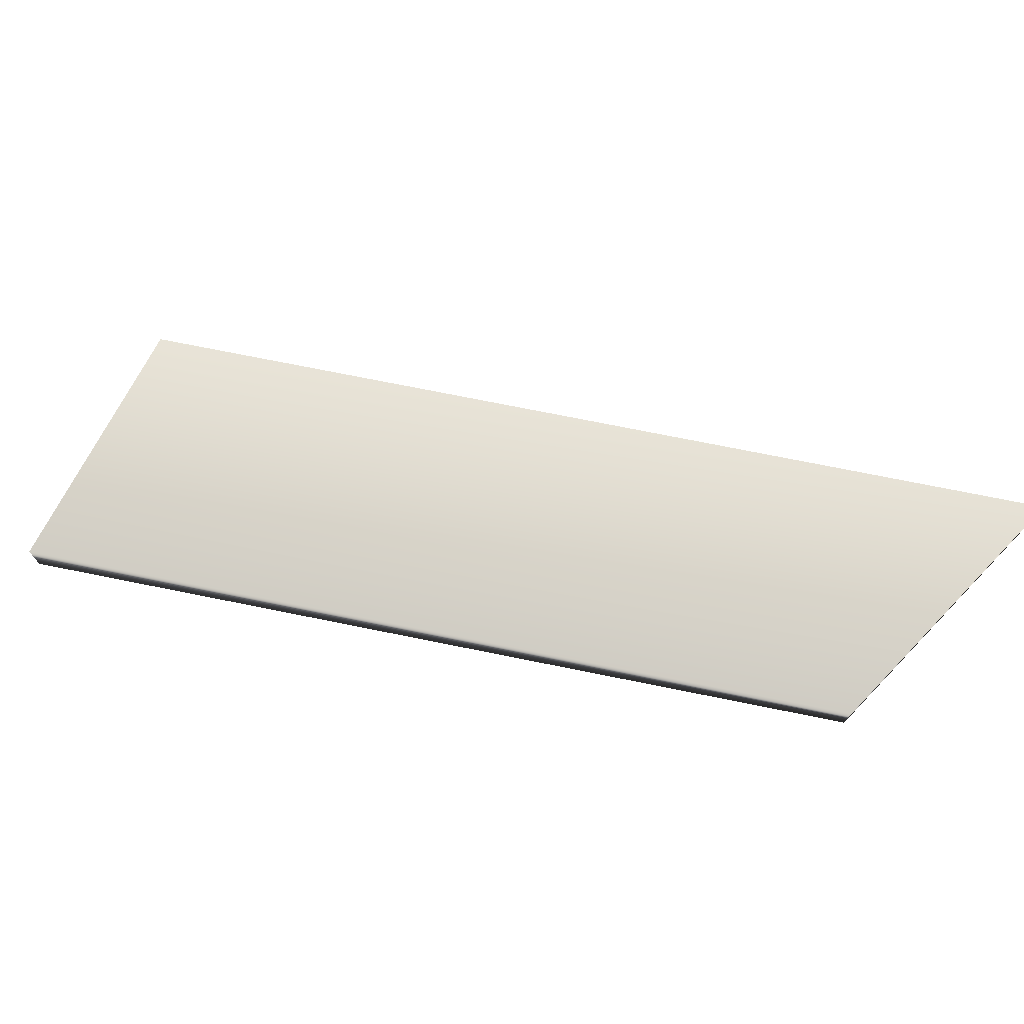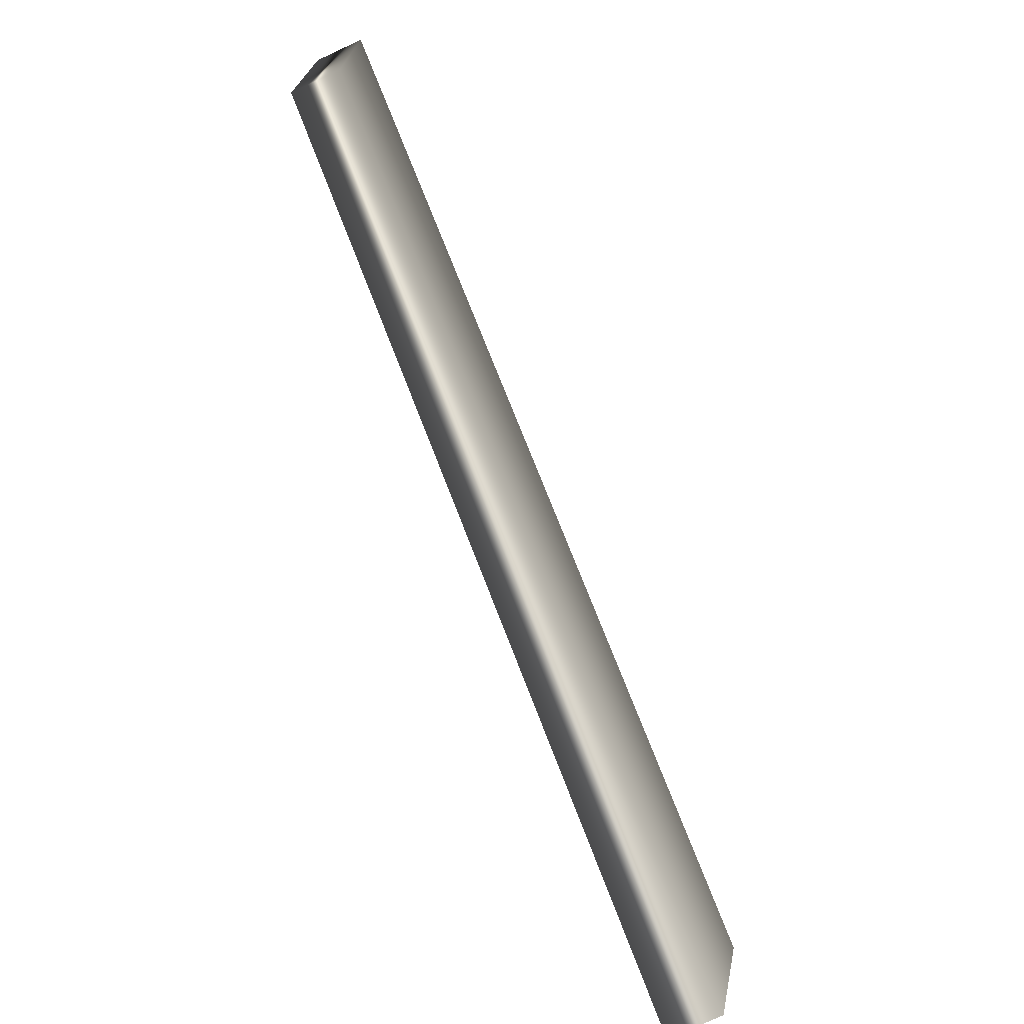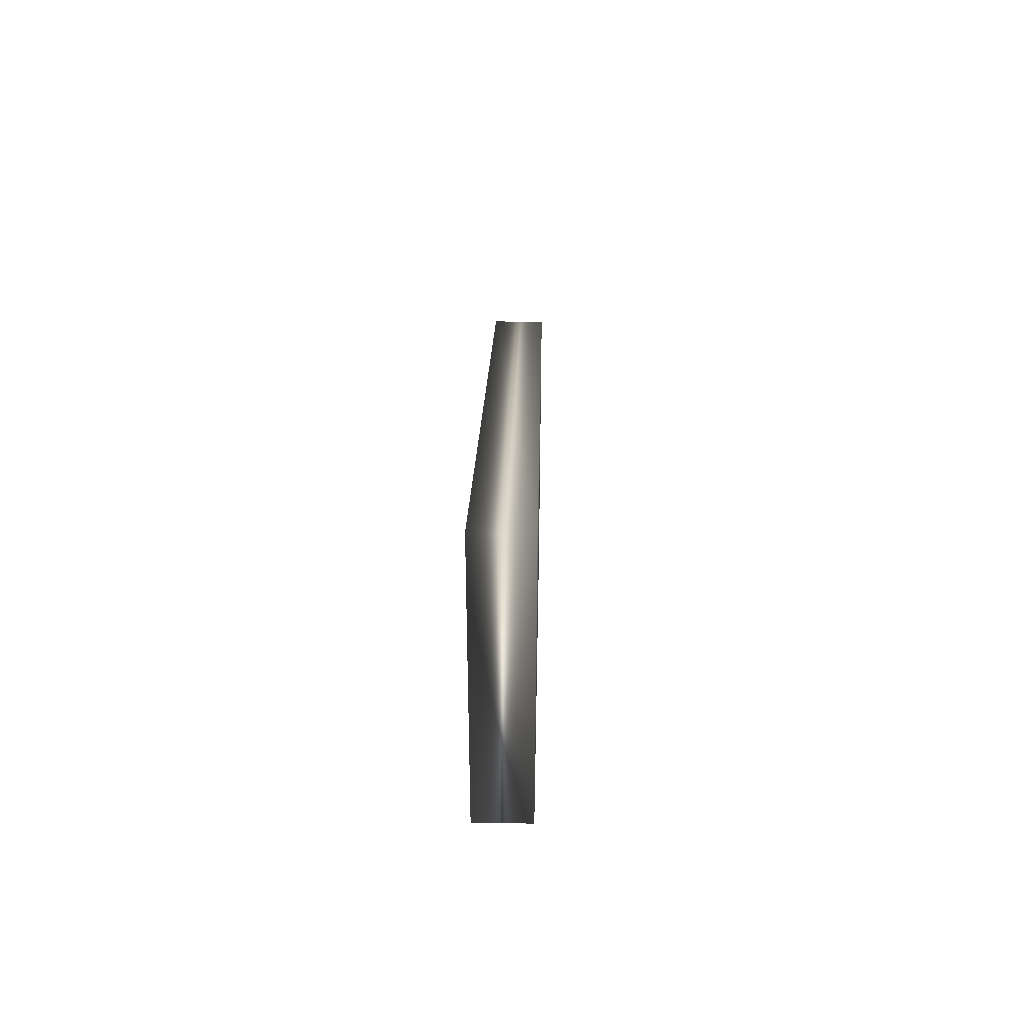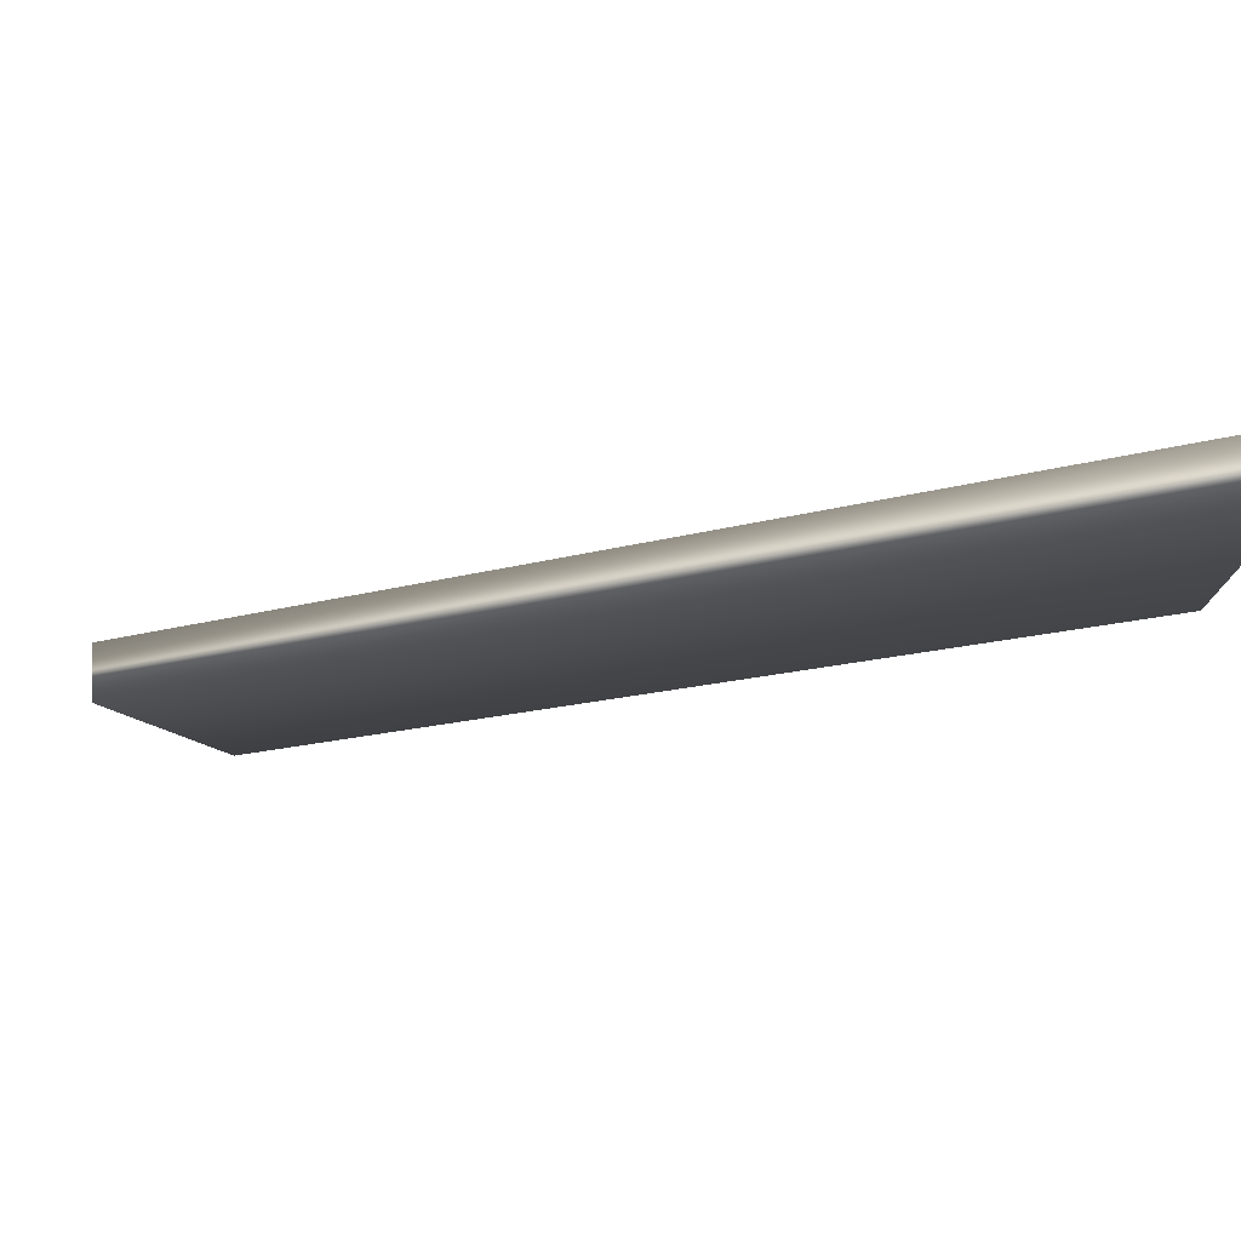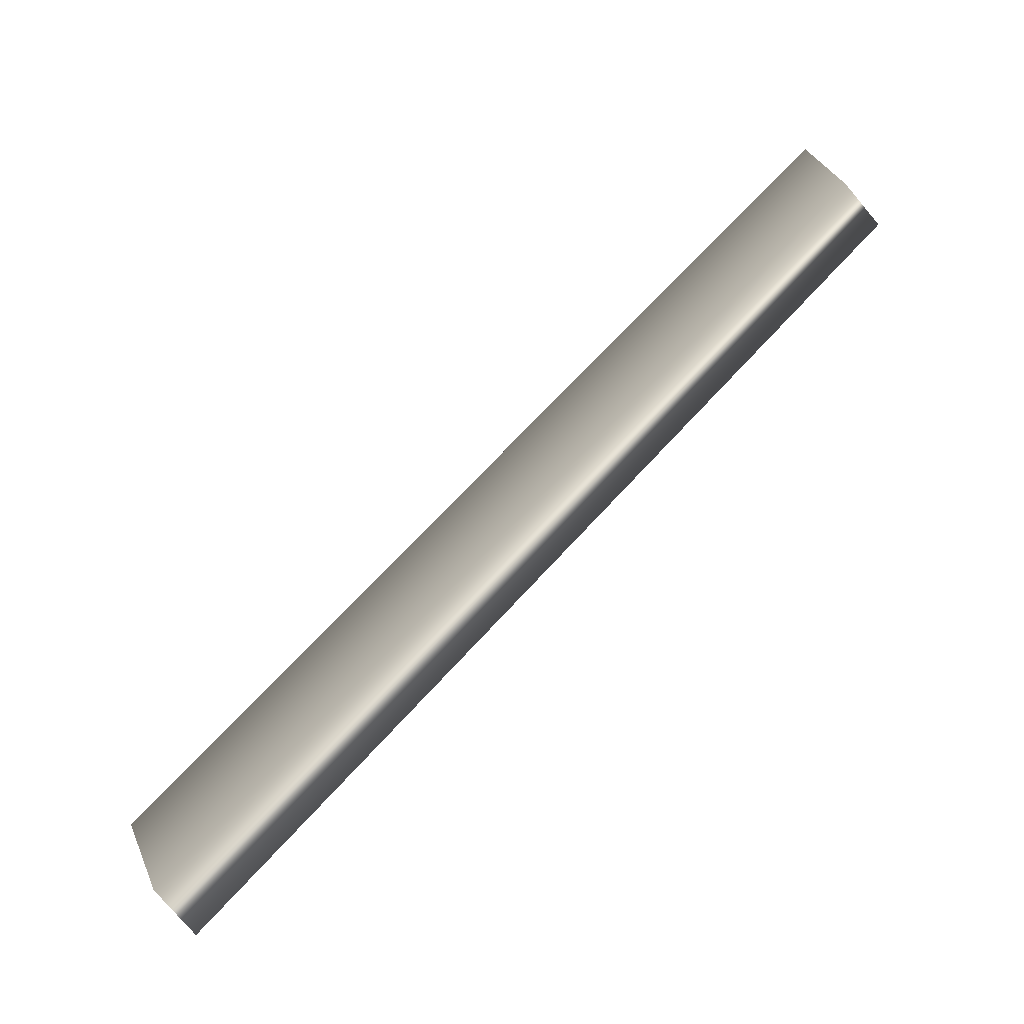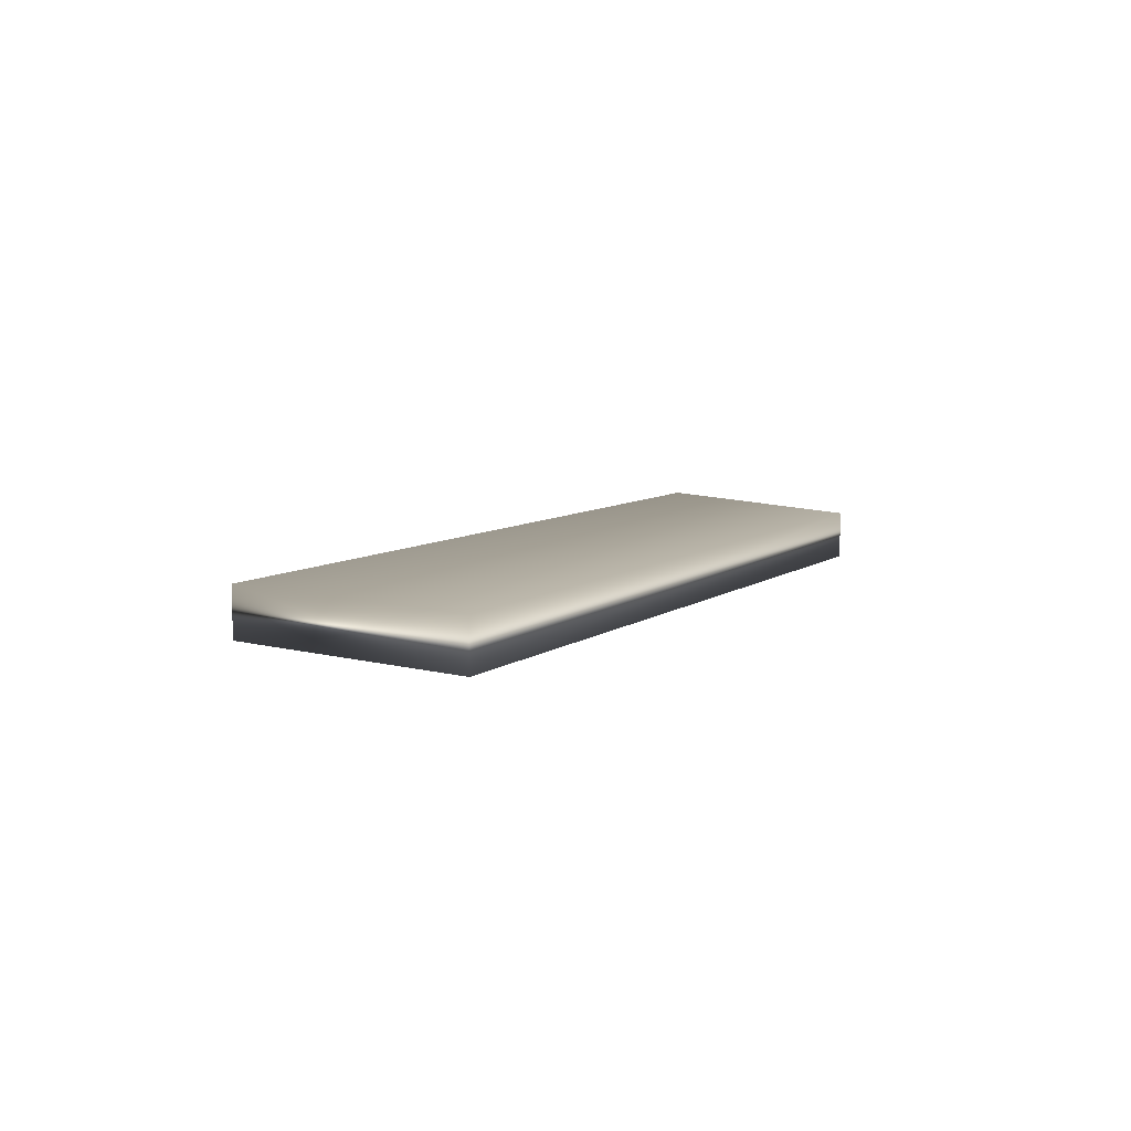
<metadata>
{"format":"obj","ext":"obj","renderer":"f3d","projection":"perspective","resolution":1024,"background":"white","views":[{"elev":72.9,"azim":43.9,"up":"+Z"},{"elev":-74.4,"azim":115.0,"up":"+Y"},{"elev":45.1,"azim":91.0,"up":"+Y"},{"elev":77.9,"azim":-1.9,"up":"+Y"},{"elev":-76.0,"azim":40.1,"up":"+Y"},{"elev":6.8,"azim":-32.3,"up":"+Z"}]}
</metadata>
<code>
v -26.7 37.89 -122.2
v -26.7 35.72 -122.2
v -26.7 37.89 -122.5
v -26.7 35.72 -122.5
v -31.89 32.42 -122.2
v -31.89 32.42 -122.5
v -32.43 34.25 -122.2
v -32.43 34.25 -122.5
f 1 2 3
f 3 2 4
f 5 6 2
f 2 6 4
f 5 2 7
f 7 2 1
f 6 8 4
f 4 8 3
f 8 7 3
f 3 7 1
f 8 6 7
f 7 6 5

</code>
